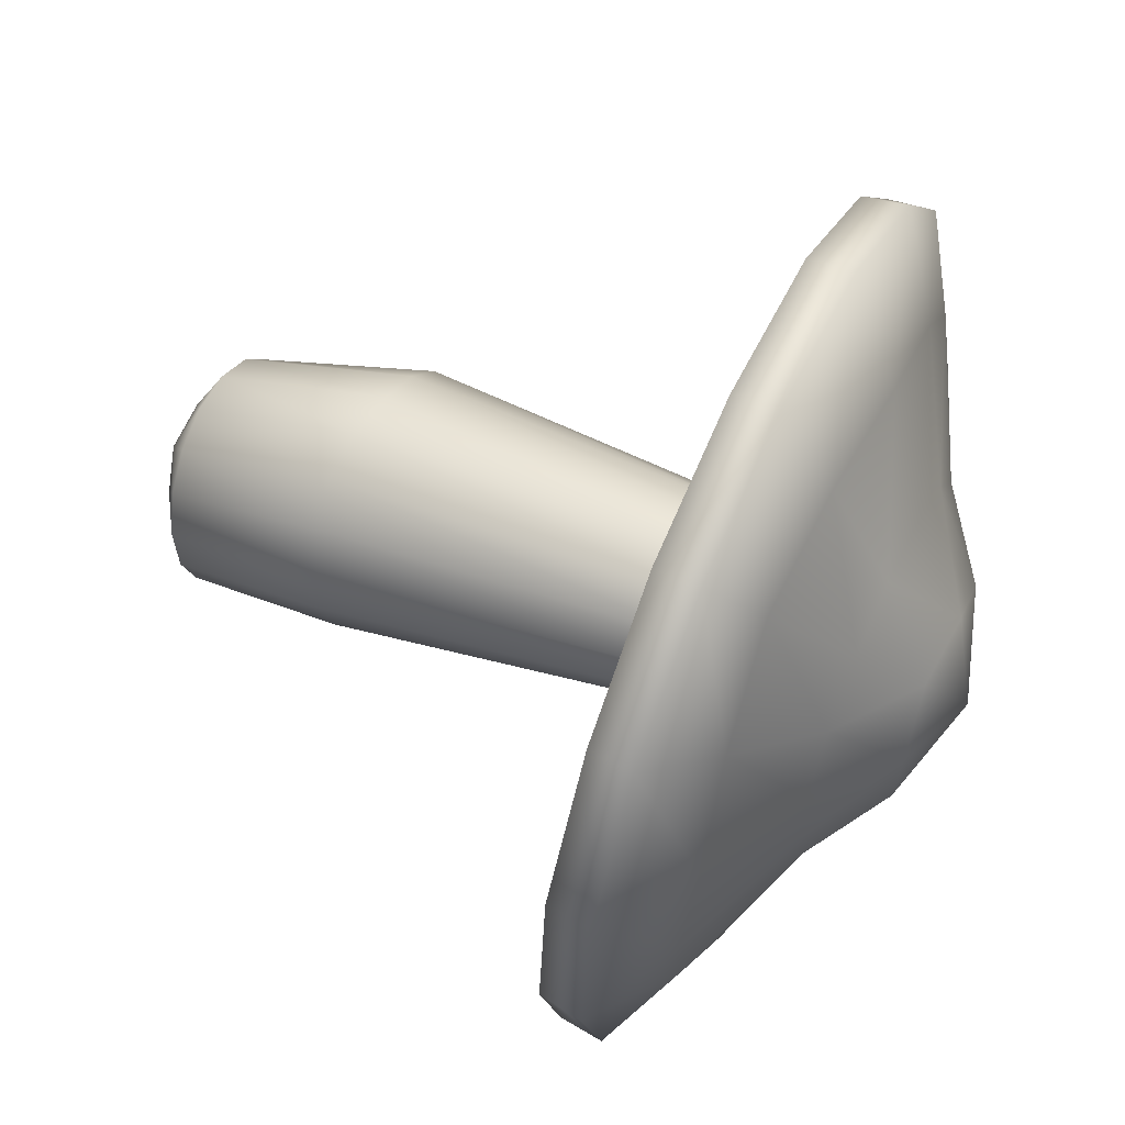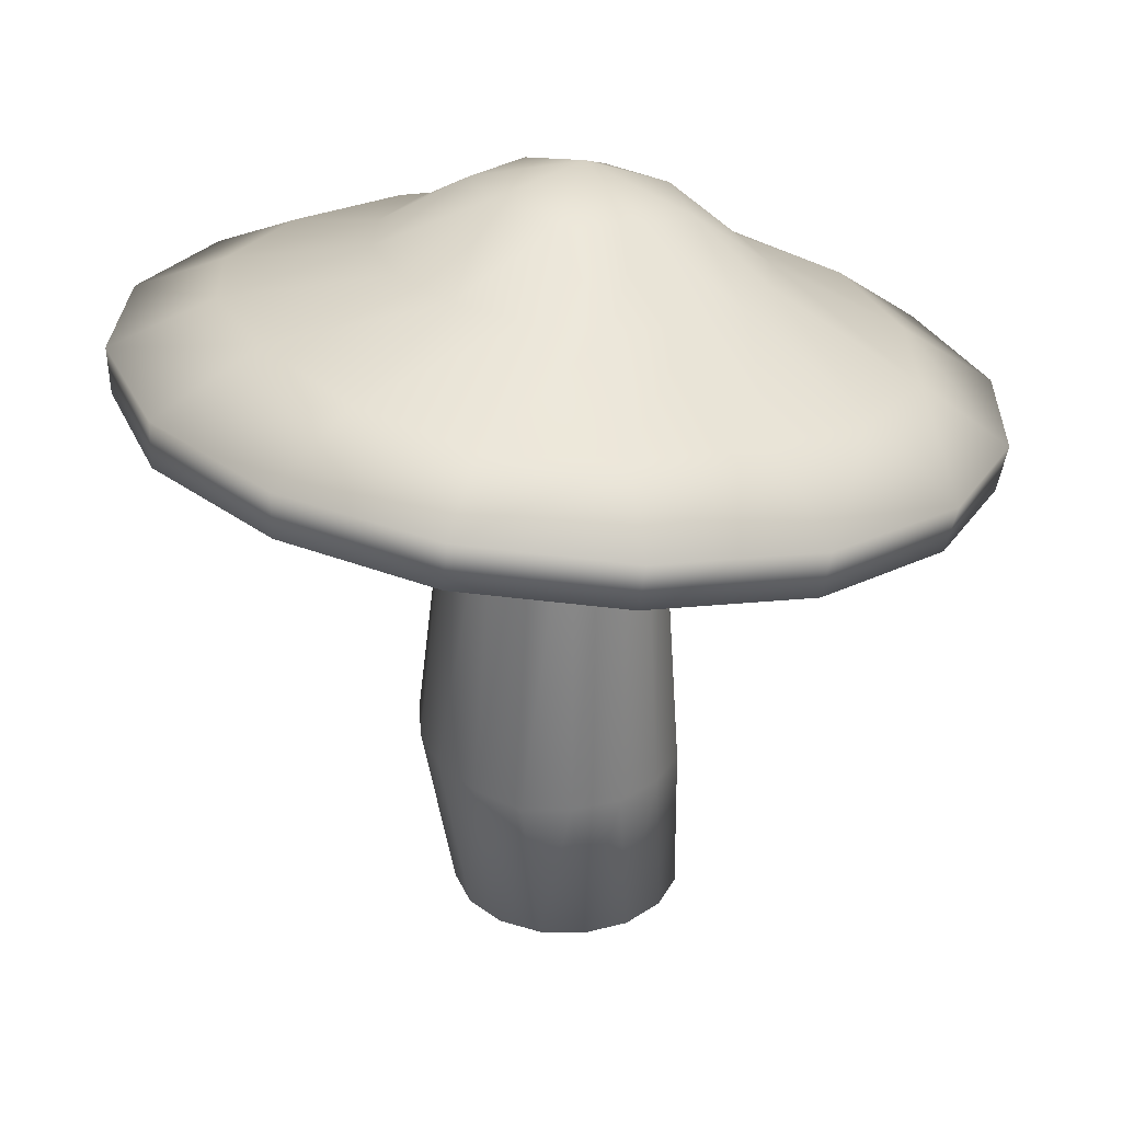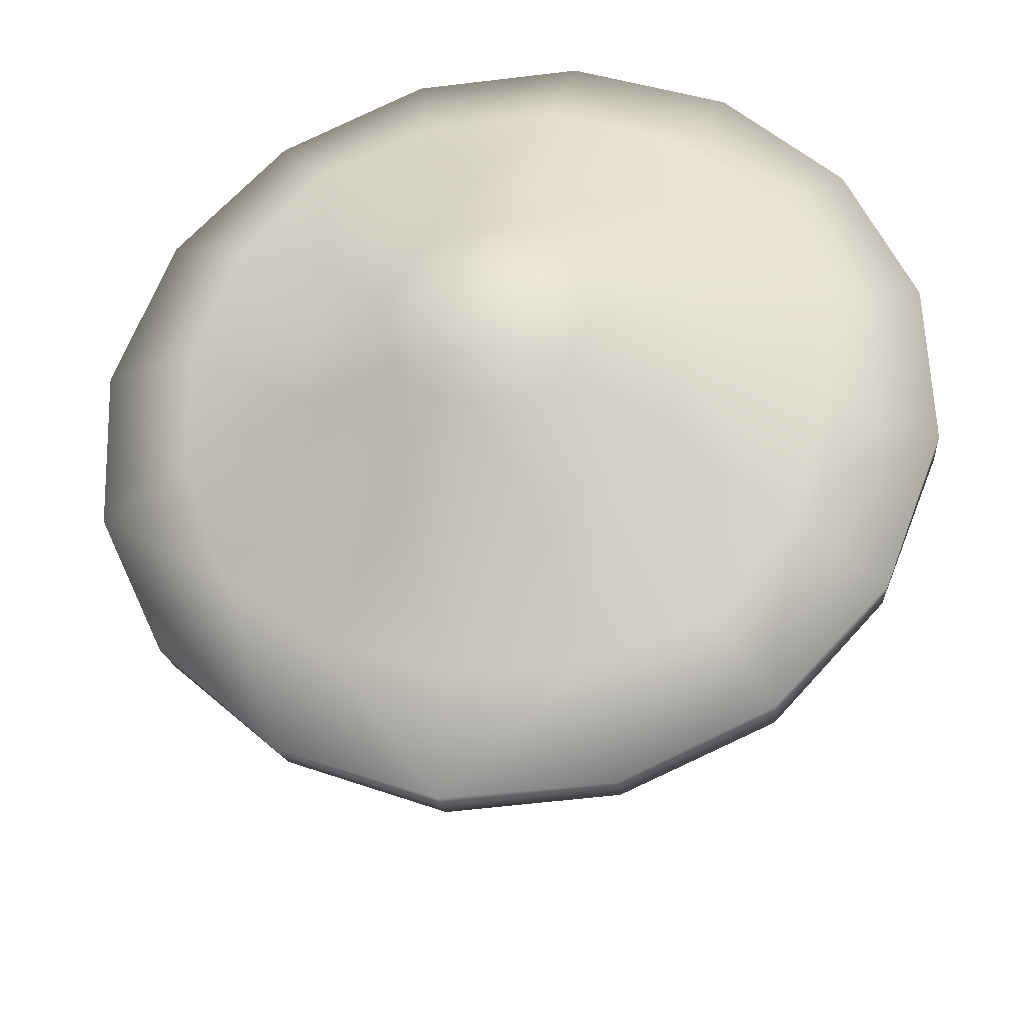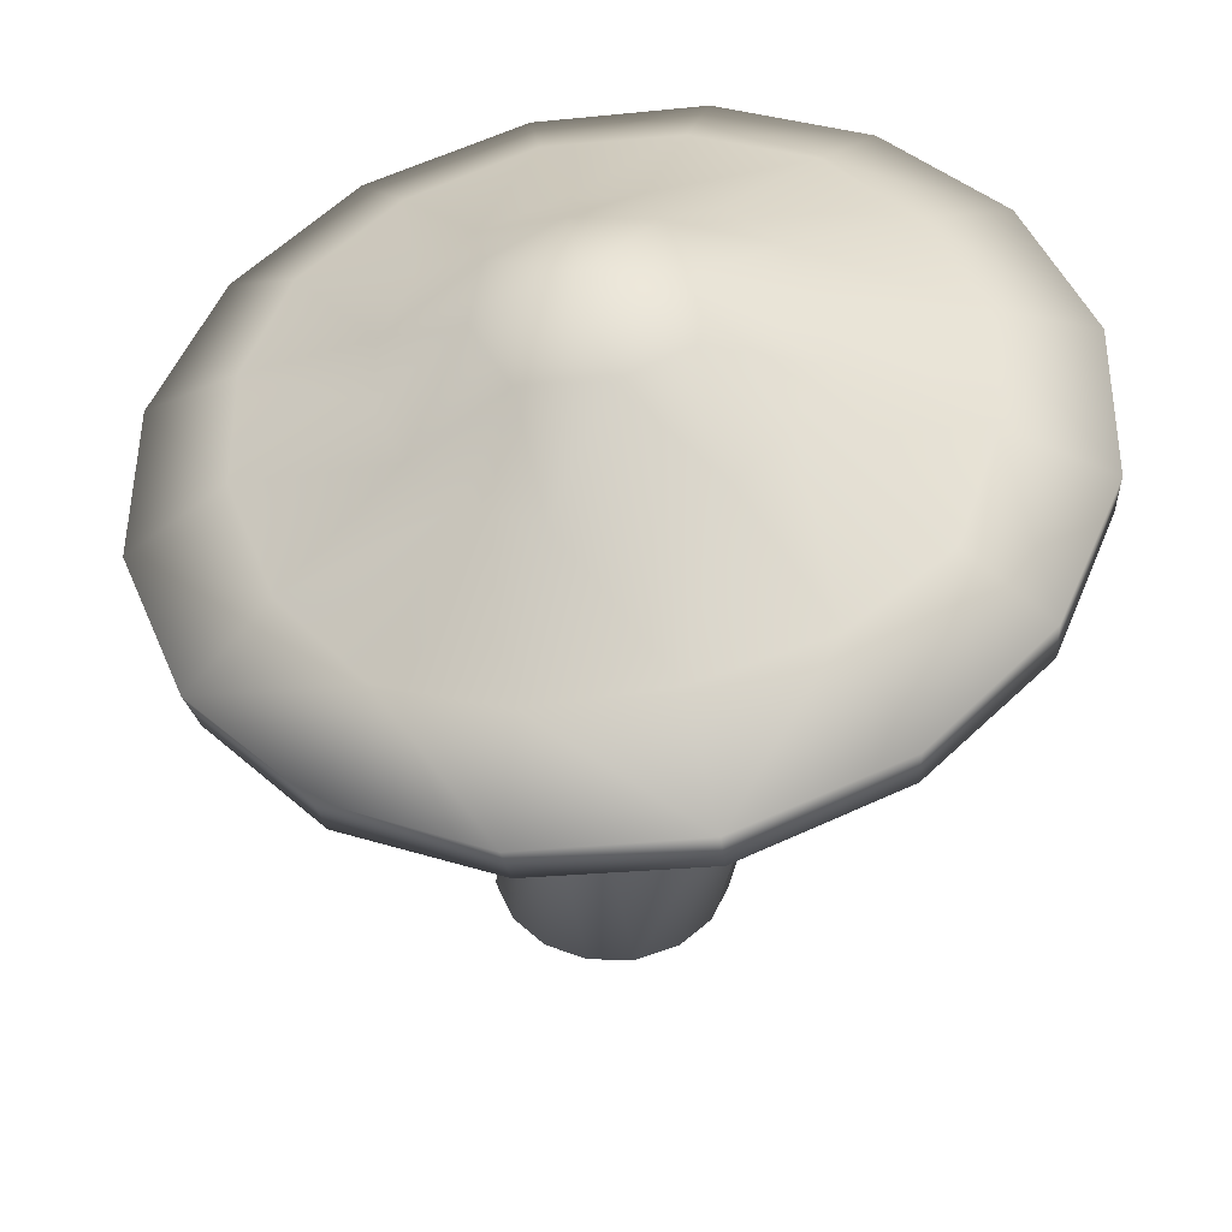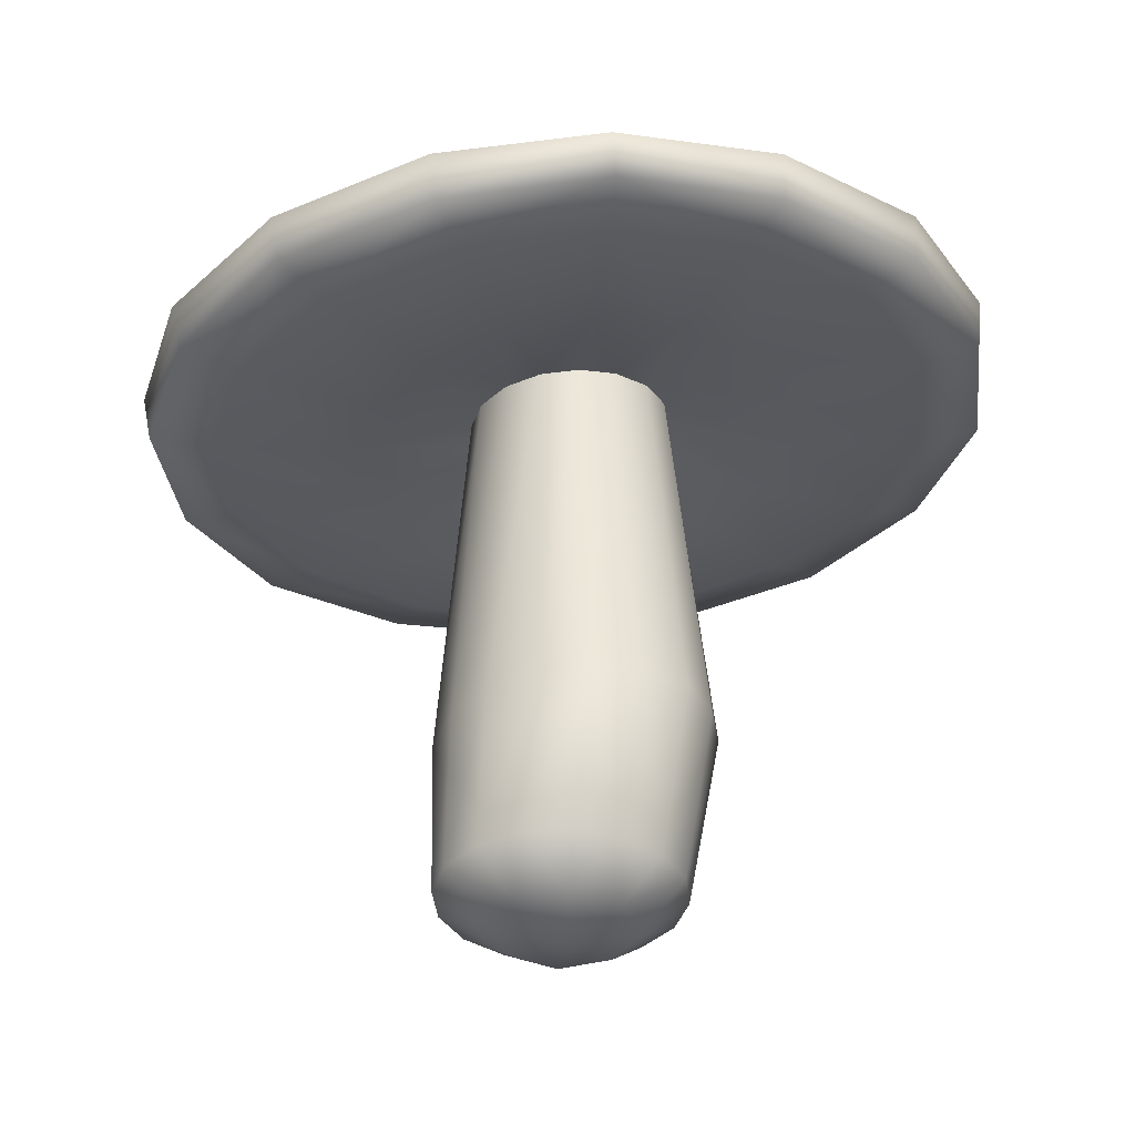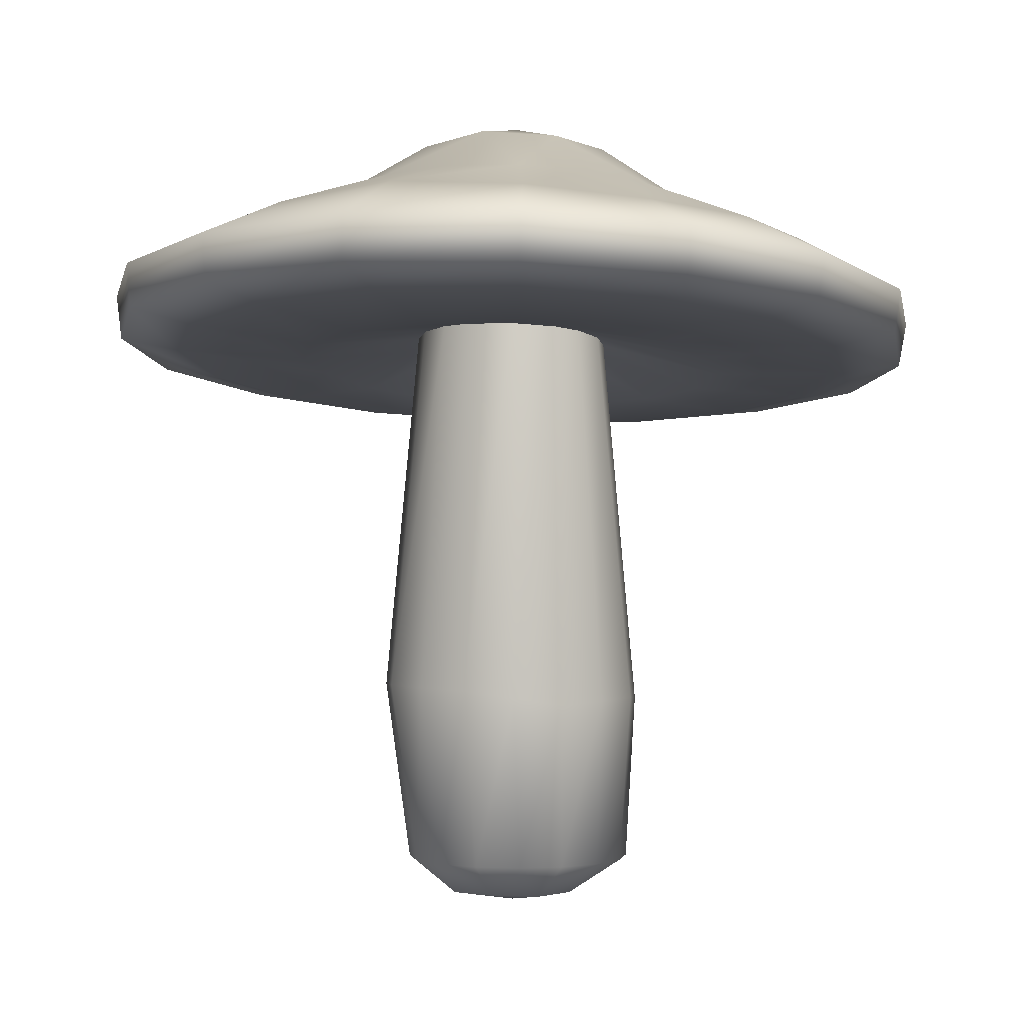
<metadata>
{"format":"obj","ext":"obj","renderer":"f3d","projection":"perspective","resolution":1024,"background":"white","views":[{"elev":40.2,"azim":115.0,"up":"+Z"},{"elev":31.0,"azim":58.0,"up":"+Y"},{"elev":61.0,"azim":-80.6,"up":"+Y"},{"elev":47.4,"azim":-100.7,"up":"+Y"},{"elev":-36.8,"azim":-140.2,"up":"+Y"},{"elev":-0.5,"azim":22.0,"up":"+Y"}]}
</metadata>
<code>
g hroomB2_Lod1_01
v -1.213 -1.6 0.1813
v -7.156 -0.2687 6.187
v -9.571 0.2463 0.1813
v -10.8 4.41 10.55
v -13.94 4.41 5.886
v -15.1 4.41 0.1813
v -13.94 4.41 -5.524
v -10.8 4.41 -10.19
v -6.759 -0.1952 -5.827
v -0.8963 -0.04801 8.677
v -0.4334 4.41 14.85
v -6.138 4.41 13.69
v 4.985 -0.2763 6.019
v -0.8963 -0.04801 8.677
v 9.933 4.41 10.55
v 5.271 4.41 13.69
v -0.4334 4.41 14.85
v 7.021 -0.3006 0.1813
v 14.23 4.41 0.1813
v 13.08 4.41 5.886
v 5.07 -0.2874 -5.825
v 9.933 4.41 -10.19
v 13.08 4.41 -5.524
v -0.8595 -0.01122 -8.315
v -0.4334 4.41 -14.48
v 5.271 4.41 -13.33
v -6.138 4.41 -13.33
v -25.35 91.52 -1.503
v -23.49 92.84 7.7
v -14.12 99.53 -2.601
v -18.38 93.99 15.21
v -11.14 100.3 6.859
v -1.766 103.5 -3.132
v -23.46 90.28 -10.71
v -11.11 97.74 -11.91
v -18.33 89.34 -18.24
v -10.79 94.85 20.28
v -1.503 95.3 22.13
v -1.681 101.5 9.721
v 7.791 95.24 20.25
v 15.39 94.69 15.17
v 7.812 100.7 6.832
v 20.52 93.75 7.637
v 22.42 92.51 -1.571
v 10.79 100 -2.636
v 20.55 91.19 -10.77
v 15.44 90.04 -18.29
v 7.839 98.13 -11.94
v 7.854 89.18 -23.35
v -1.436 88.73 -25.2
v -1.646 98.08 -14.96
v -10.73 88.79 -23.33
v -15.84 27.88 9.388
v -17.26 27.78 2.959
v -12.57 27.94 14.85
v -9.97 75.04 9.758
v -12.65 74.44 5.814
v -13.63 73.75 0.9837
v -15.85 26.96 -3.307
v -12.64 73.1 -3.849
v -9.945 72.6 -7.801
v -12.59 26.21 -8.611
v -6.975 27.84 17.82
v -0.4142 27.64 18.96
v -1.113 75.73 13.39
v -5.989 75.5 12.42
v 5.901 26.75 17.41
v -0.4142 27.64 18.96
v 11.25 25.73 14.02
v 7.754 75.41 9.733
v 3.765 75.7 12.4
v -1.113 75.73 13.39
v 14.92 26.08 8.983
v 16.74 26.35 2.982
v 11.44 74.26 0.948
v 10.45 74.91 5.781
v 15.12 25.93 -3.457
v 11.65 25.55 -8.932
v 7.779 72.97 -7.826
v 10.46 73.57 -3.882
v 6.167 25.83 -11.88
v -0.2846 26.22 -12.98
v -1.078 72.28 -11.45
v 3.798 72.52 -10.48
v -6.919 26.15 -11.71
v -5.956 72.31 -10.47
v -13.63 73.75 0.9837
v -12.65 74.44 5.814
v -26.94 71.82 12.19
v -29.16 70.54 1.357
v -20.8 72.91 20.98
v -9.97 75.04 9.758
v -33.07 75.06 33.07
v -42.75 72.88 18.83
v -46.28 70.39 1.404
v -26.9 68.83 -9.35
v -12.64 73.1 -3.849
v -42.7 68.04 -16.04
v -32.97 66.26 -30.3
v -20.71 67.49 -18.03
v -9.945 72.6 -7.801
v -5.989 75.5 12.42
v -12 73.91 26.82
v -1.135 74.4 28.77
v -1.113 75.73 13.39
v -1.104 77.55 46.16
v -18.7 76.69 42.66
v 3.765 75.7 12.4
v 9.734 74.34 26.7
v 18.55 73.7 20.74
v 7.754 75.41 9.733
v 30.9 76.38 32.98
v 16.5 77.42 42.61
v 10.45 74.91 5.781
v 24.7 72.62 12.07
v 26.92 71.18 1.36
v 11.44 74.26 0.948
v 44.2 72.25 1.275
v 40.62 74.6 18.72
v 10.46 73.57 -3.882
v 24.9 69.63 -9.435
v 18.96 68.29 -18.19
v 7.779 72.97 -7.826
v 30.99 67.57 -30.39
v 40.67 69.75 -16.16
v 3.798 72.52 -10.48
v 10.05 67.29 -24.07
v -0.9277 66.79 -26.06
v -1.078 72.28 -11.45
v -0.9752 65.09 -43.48
v 16.62 65.94 -39.98
v -5.956 72.31 -10.47
v -11.85 66.85 -23.98
v -18.58 65.22 -39.93
v -49.76 74.44 21.56
v -54.16 71.53 1.234
v -38.65 77.01 38.39
v -39.23 82.73 38.06
v -50.73 80.14 21.15
v -54.92 77.18 0.4479
v -49.71 68.79 -19.11
v -50.67 74.39 -20.27
v -39.12 72.27 -37.21
v -38.54 66.68 -35.97
v -21.66 78.9 49.4
v -1.142 79.93 53.75
v -1.261 85.68 53.61
v -22.16 84.67 49.45
v 19.39 79.74 49.34
v 36.41 78.56 38.28
v 36.75 84.29 37.95
v 19.65 85.53 49.39
v 47.57 76.45 21.42
v 52.02 73.71 1.083
v 52.55 79.39 0.2949
v 48.3 82.18 21.01
v 47.63 70.8 -19.25
v 36.52 68.23 -36.07
v 36.86 73.83 -37.32
v 48.36 76.42 -20.41
v 19.53 66.34 -47.09
v -0.9911 65.31 -51.44
v -1.108 70.88 -52.87
v 19.79 71.9 -48.71
v -21.52 65.5 -47.03
v -22.02 71.04 -48.65
v -54.92 77.18 0.4479
v -50.73 80.14 21.15
v -39.29 86.23 15.76
v -41.95 84.72 -0.5817
v -31.35 87.48 29.35
v -39.23 82.73 38.06
v -39.24 81.72 -16.71
v -50.67 74.39 -20.27
v -31.27 79.21 -30.1
v -39.12 72.27 -37.21
v -22.16 84.67 49.45
v -17.75 89.65 37.09
v -1.39 91.15 39.6
v -1.261 85.68 53.61
v 19.65 85.53 49.39
v 15.01 90.32 37.04
v 28.66 88.71 29.27
v 36.75 84.29 37.95
v 48.3 82.18 21.01
v 36.61 87.8 15.65
v 39.29 86.39 -0.6974
v 52.55 79.39 0.2949
v 48.36 76.42 -20.41
v 36.65 83.28 -16.81
v 28.75 80.45 -30.19
v 36.86 73.83 -37.32
v 19.79 71.9 -48.71
v 15.12 79.87 -38.15
v -1.274 79.96 -40.88
v -1.108 70.88 -52.87
v -22.02 71.04 -48.65
v -17.65 79.2 -38.1
f 173 174 167
f 175 176 174
f 41 183 43
f 186 43 183
f 43 186 44
f 187 44 186
f 44 187 46
f 190 46 187
f 46 190 47
f 191 47 190
f 47 191 49
f 194 49 191
f 49 194 50
f 195 50 194
f 50 195 52
f 198 52 195
f 52 198 36
f 175 36 198
f 36 175 173
f 174 173 175
f 48 47 49
f 47 48 46
f 45 46 48
f 46 45 44
f 43 44 45
f 49 51 48
f 48 33 45
f 42 45 33
f 45 42 43
f 41 43 42
f 42 40 41
f 40 42 39
f 33 39 42
f 39 33 32
f 30 32 33
f 32 30 29
f 28 29 30
f 39 38 40
f 38 39 37
f 32 37 39
f 37 32 31
f 29 31 32
f 48 51 33
f 35 33 51
f 33 35 30
f 34 30 35
f 30 34 28
f 170 28 34
f 28 170 29
f 169 29 170
f 29 169 31
f 171 31 169
f 31 171 37
f 178 37 171
f 37 178 38
f 179 38 178
f 38 179 40
f 182 40 179
f 40 182 41
f 183 41 182
f 49 50 51
f 52 51 50
f 51 52 35
f 36 35 52
f 35 36 34
f 173 34 36
f 34 173 170
f 167 170 173
f 170 167 169
f 168 169 167
f 169 168 171
f 172 171 168
f 171 172 178
f 177 178 172
f 178 177 179
f 180 179 177
f 179 180 182
f 181 182 180
f 182 181 183
f 184 183 181
f 183 184 186
f 185 186 184
f 186 185 187
f 188 187 185
f 187 188 190
f 189 190 188
f 190 189 191
f 192 191 189
f 191 192 194
f 193 194 192
f 194 193 195
f 196 195 193
f 195 196 198
f 197 198 196
f 198 197 175
f 176 175 197
f 136 140 142
f 140 136 139
f 135 139 136
f 139 135 138
f 137 138 135
f 138 137 148
f 145 148 137
f 148 145 147
f 146 147 145
f 147 146 152
f 149 152 146
f 152 149 151
f 150 151 149
f 151 150 156
f 153 156 150
f 156 153 155
f 154 155 153
f 155 154 160
f 141 142 143
f 142 141 136
f 95 136 141
f 136 95 135
f 94 135 95
f 135 94 137
f 93 137 94
f 137 93 145
f 107 145 93
f 145 107 146
f 106 146 107
f 146 106 149
f 113 149 106
f 149 113 150
f 112 150 113
f 150 112 153
f 119 153 112
f 153 119 154
f 91 93 89
f 93 91 107
f 103 107 91
f 107 103 106
f 104 106 103
f 106 104 113
f 109 113 104
f 113 109 112
f 110 112 109
f 112 110 119
f 115 119 110
f 119 115 118
f 116 118 115
f 118 116 125
f 121 125 116
f 125 121 124
f 122 124 121
f 124 122 131
f 88 89 87
f 89 88 91
f 92 91 88
f 91 92 103
f 102 103 92
f 103 102 104
f 105 104 102
f 104 105 109
f 108 109 105
f 109 108 110
f 111 110 108
f 110 111 115
f 114 115 111
f 115 114 116
f 117 116 114
f 116 117 121
f 120 121 117
f 121 120 122
f 118 154 119
f 154 118 157
f 125 157 118
f 157 125 158
f 124 158 125
f 158 124 161
f 131 161 124
f 161 131 162
f 130 162 131
f 162 130 165
f 134 165 130
f 165 134 144
f 99 144 134
f 144 99 98
f 96 98 99
f 98 96 90
f 87 90 96
f 90 87 89
f 127 131 122
f 131 127 130
f 128 130 127
f 130 128 134
f 133 134 128
f 134 133 99
f 100 99 133
f 99 100 96
f 97 96 100
f 96 97 87
f 123 122 120
f 122 123 127
f 126 127 123
f 127 126 128
f 129 128 126
f 128 129 133
f 132 133 129
f 133 132 100
f 101 100 132
f 100 101 97
f 157 160 154
f 160 157 159
f 158 159 157
f 159 158 164
f 161 164 158
f 164 161 163
f 162 163 161
f 163 162 166
f 165 166 162
f 166 165 143
f 144 143 165
f 143 144 141
f 98 141 144
f 141 98 95
f 90 95 98
f 95 90 94
f 89 94 90
f 94 89 93
f 72 68 71
f 67 71 68
f 71 67 70
f 69 70 67
f 70 69 76
f 73 76 69
f 76 73 75
f 74 75 73
f 75 74 80
f 77 80 74
f 80 77 79
f 78 79 77
f 79 78 84
f 81 84 78
f 84 81 83
f 82 83 81
f 83 82 86
f 85 86 82
f 68 17 67
f 16 67 17
f 67 16 69
f 15 69 16
f 69 15 73
f 20 73 15
f 73 20 74
f 19 74 20
f 74 19 77
f 23 77 19
f 77 23 78
f 22 78 23
f 78 22 81
f 26 81 22
f 81 26 82
f 25 82 26
f 82 25 85
f 27 85 25
f 18 19 20
f 19 18 23
f 21 23 18
f 23 21 22
f 26 22 21
f 25 26 24
f 21 24 26
f 24 21 1
f 18 1 21
f 1 18 13
f 20 13 18
f 13 20 15
f 1 9 24
f 27 24 9
f 24 27 25
f 8 27 9
f 15 16 13
f 14 13 16
f 13 14 1
f 17 14 16
f 85 27 62
f 8 62 27
f 62 8 7
f 9 7 8
f 7 9 3
f 1 3 9
f 3 1 2
f 10 2 1
f 2 10 12
f 11 12 10
f 12 11 64
f 86 85 61
f 62 61 85
f 61 62 59
f 7 59 62
f 59 7 6
f 3 6 7
f 6 3 5
f 2 5 3
f 5 2 4
f 12 4 2
f 4 12 63
f 64 63 12
f 63 64 65
f 59 60 61
f 60 59 54
f 6 54 59
f 54 6 53
f 5 53 6
f 53 5 55
f 4 55 5
f 55 4 63
f 54 58 60
f 58 54 57
f 53 57 54
f 57 53 56
f 55 56 53
f 56 55 66
f 63 66 55
f 66 63 65

</code>
